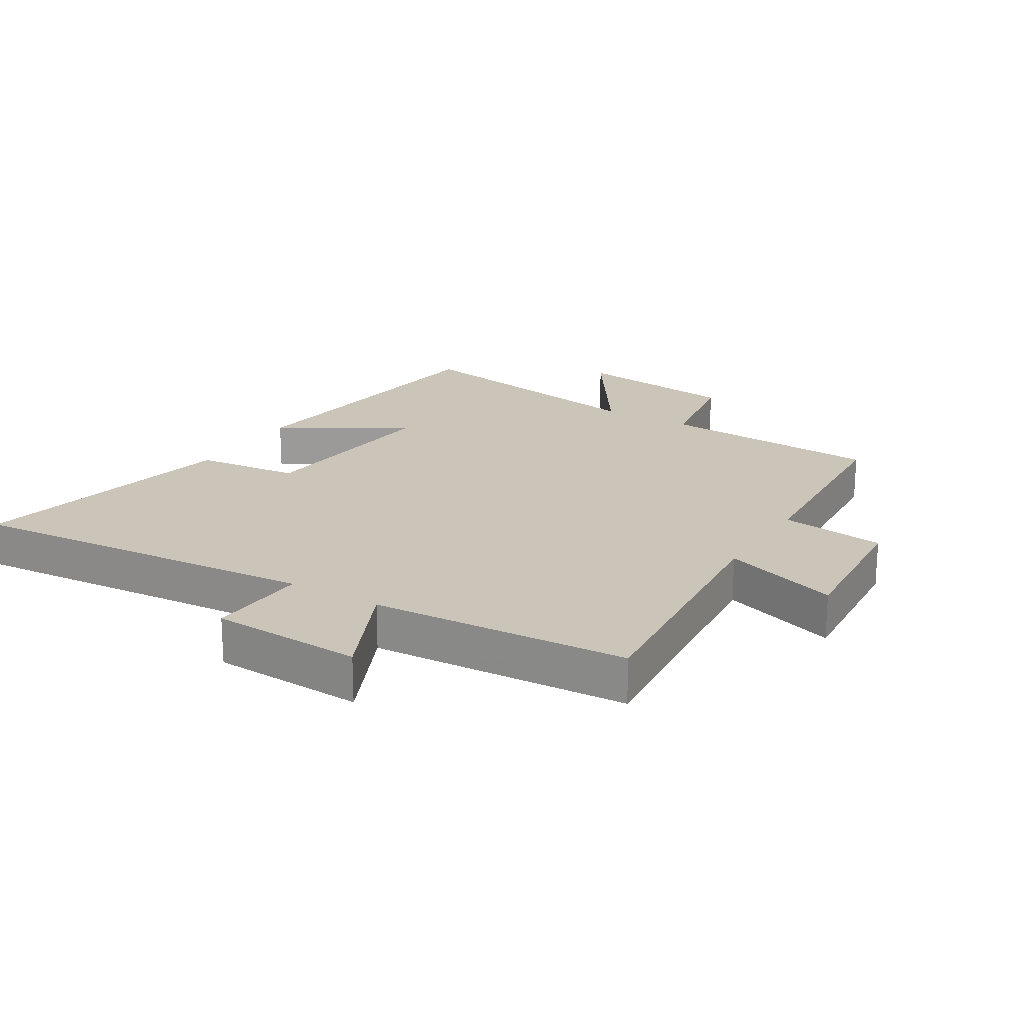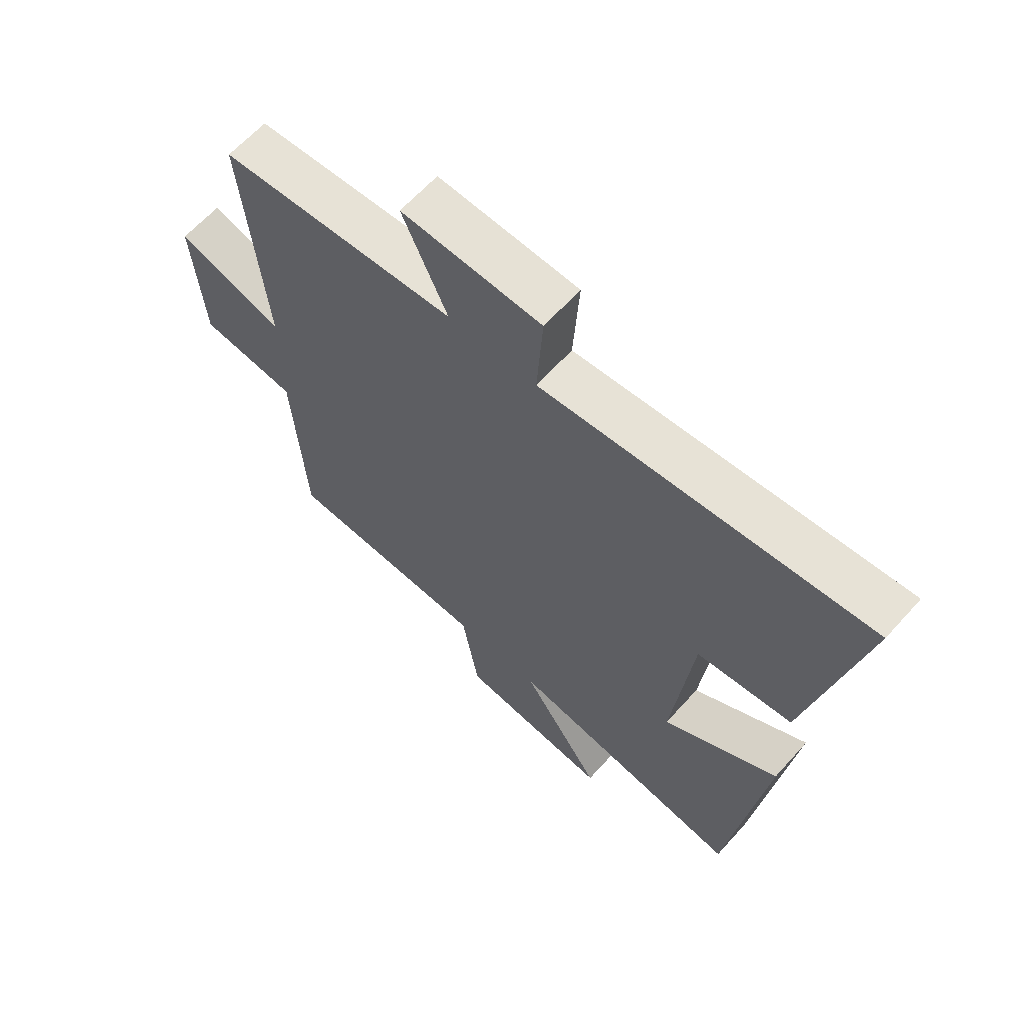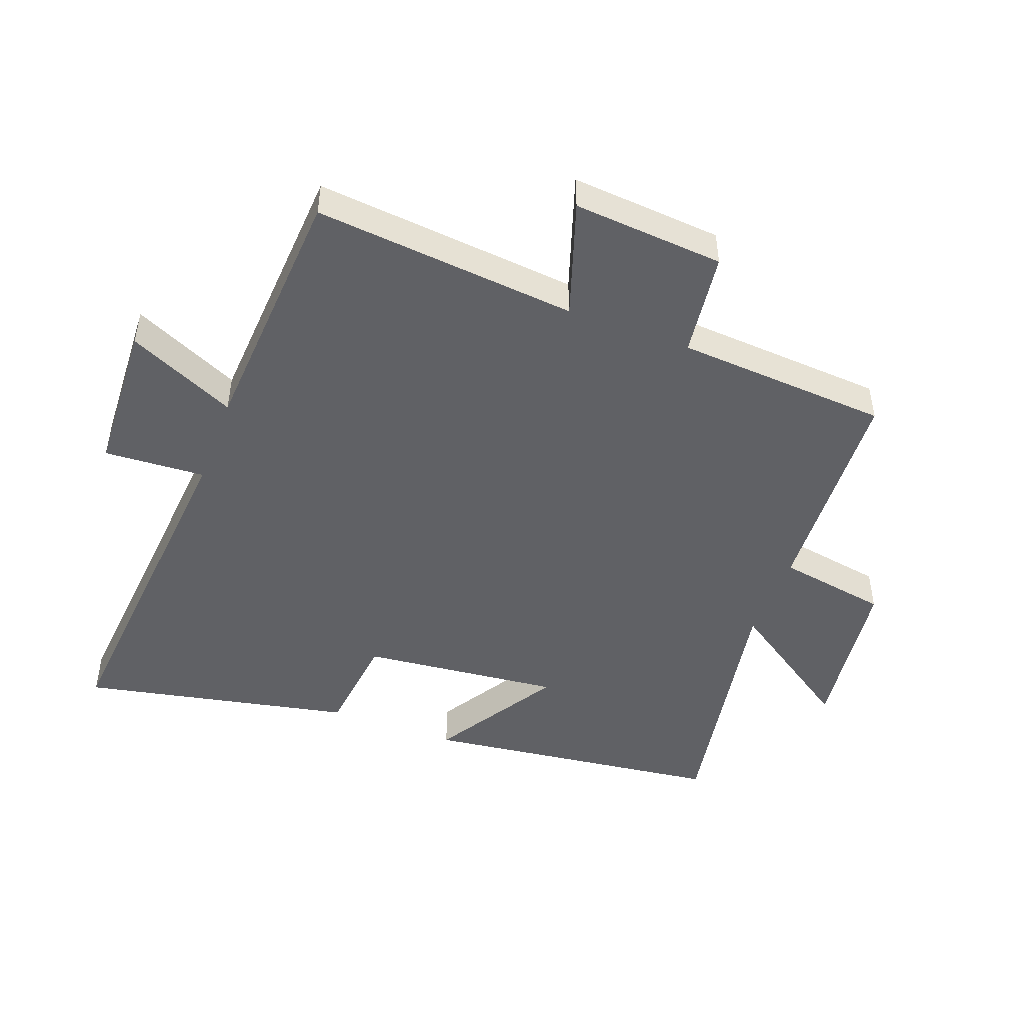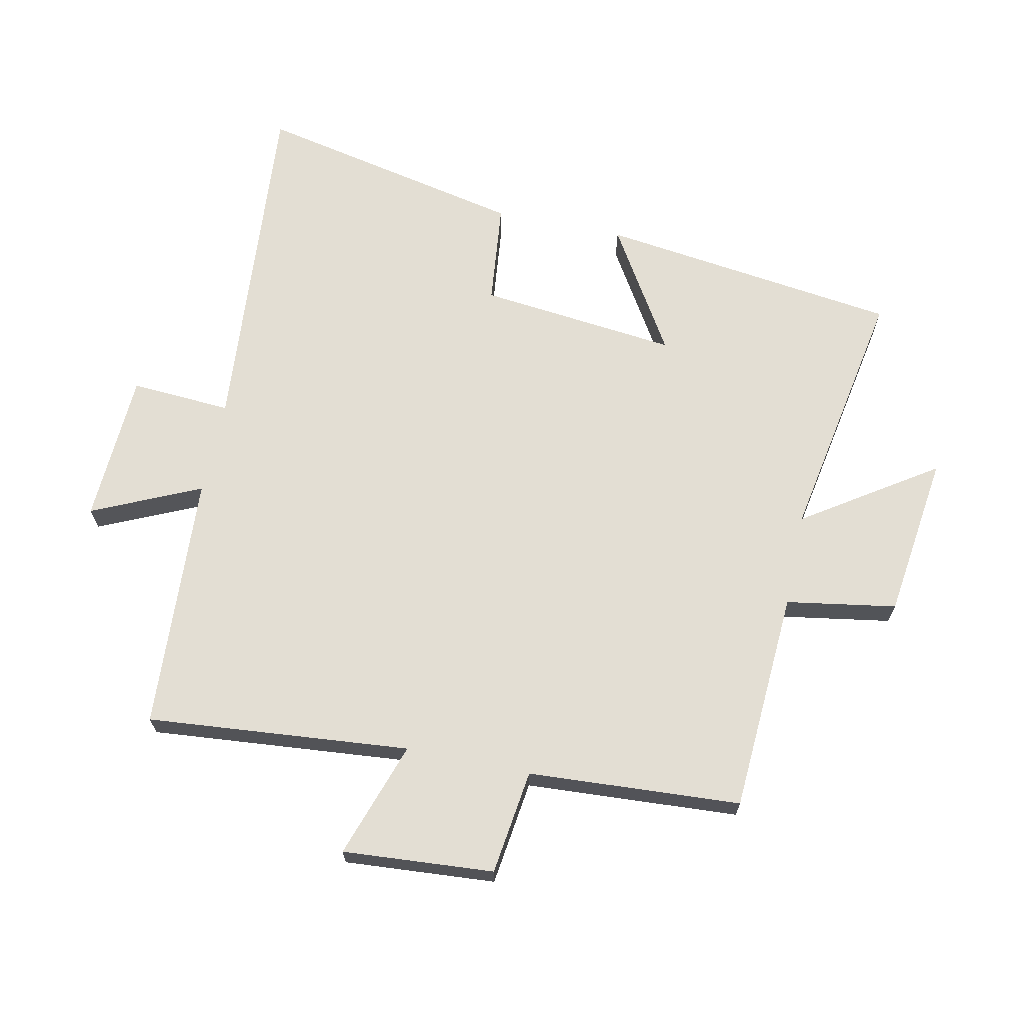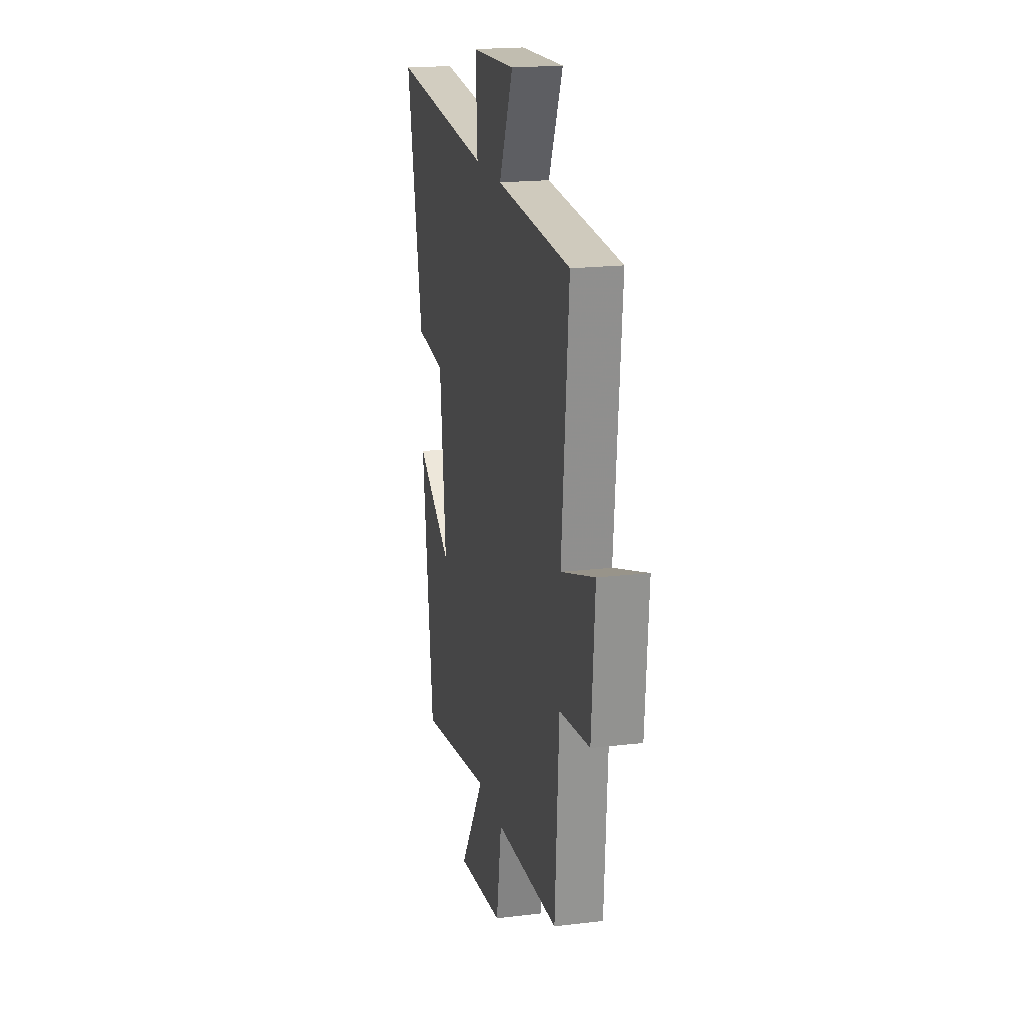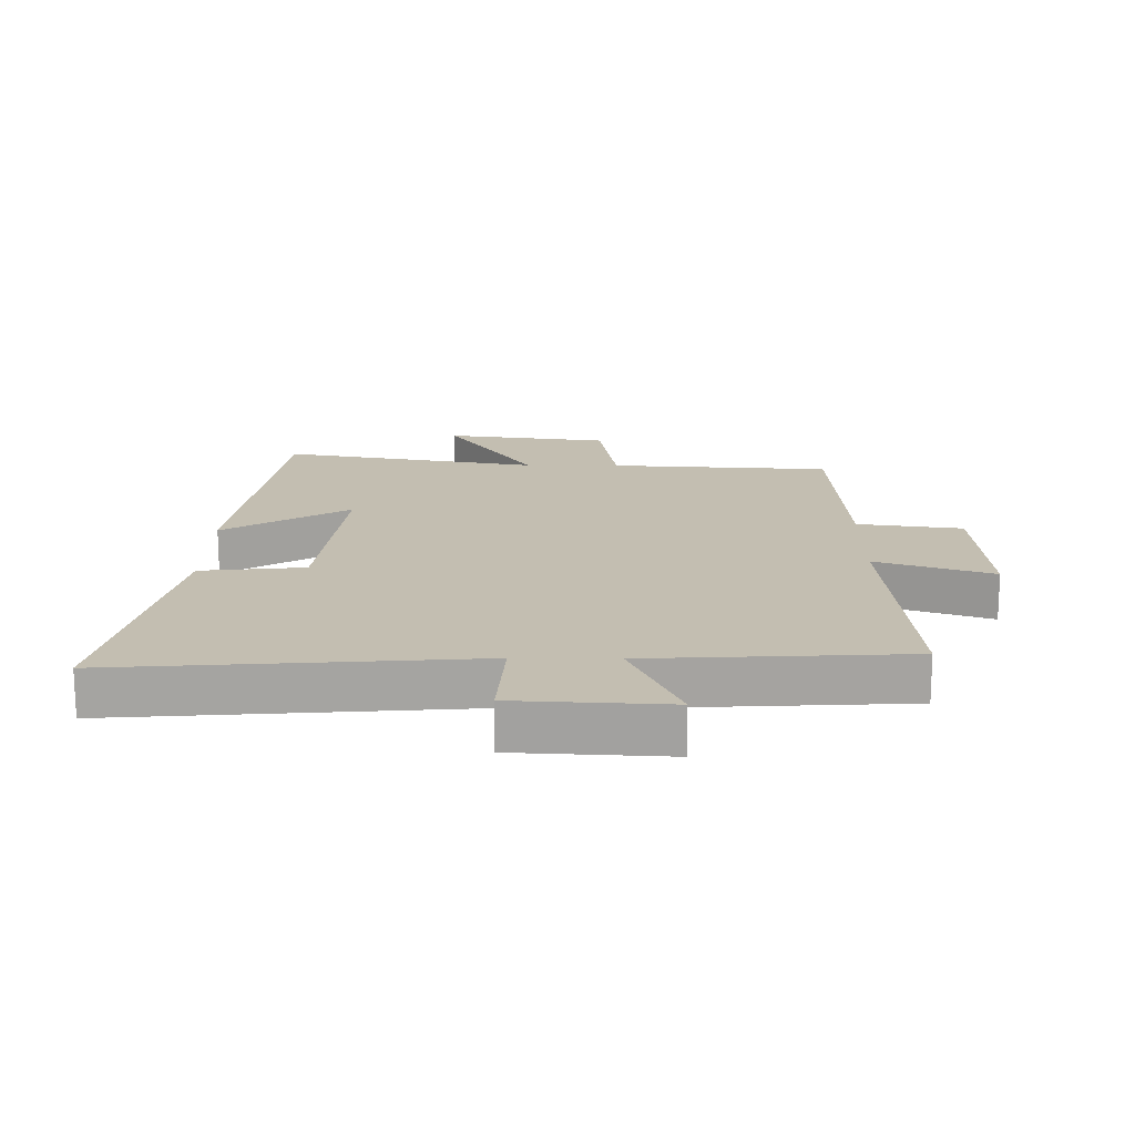
<metadata>
{"format":"obj","ext":"obj","renderer":"f3d","projection":"perspective","resolution":1024,"background":"white","views":[{"elev":20.5,"azim":31.3,"up":"+Y"},{"elev":63.5,"azim":-138.1,"up":"+Z"},{"elev":-47.8,"azim":69.3,"up":"+Y"},{"elev":67.2,"azim":101.9,"up":"+Y"},{"elev":19.6,"azim":77.5,"up":"+Z"},{"elev":17.2,"azim":0.7,"up":"+Y"}]}
</metadata>
<code>
v 0.538 0.07 0.476
v 0.5 0.07 0.058
v 0.685 0.07 0.12
v 0.667 0.07 -0.12
v 0.5 0.07 -0.142
v 0.479 0.07 -0.48
v 0.126 0.07 -0.5
v 0.097 0.07 -0.675
v -0.165 0.07 -0.709
v -0.026 0.07 -0.5
v -0.438 0.07 -0.573
v -0.5 0.07 -0.095
v -0.301 0.07 -0.217
v -0.335 0.07 0.099
v -0.5 0.07 0.117
v -0.59 0.07 0.546
v -0.026 0.07 0.5
v -0.036 0.07 0.66
v 0.206 0.07 0.672
v 0.128 0.07 0.5
v 0.538 0 0.476
v 0.5 0 0.058
v 0.685 0 0.12
v 0.667 0 -0.12
v 0.5 0 -0.142
v 0.479 0 -0.48
v 0.126 0 -0.5
v 0.097 0 -0.675
v -0.165 0 -0.709
v -0.026 0 -0.5
v -0.438 0 -0.573
v -0.5 0 -0.095
v -0.301 0 -0.217
v -0.335 0 0.099
v -0.5 0 0.117
v -0.59 0 0.546
v -0.026 0 0.5
v -0.036 0 0.66
v 0.206 0 0.672
v 0.128 0 0.5
f 17 18 19 20
f 17 20 1 2
f 16 17 2
f 15 16 2
f 14 15 2
f 13 14 2
f 10 11 12 13
f 10 13 2 3
f 7 8 9 10
f 5 6 7 10
f 5 10 3
f 3 4 5
f 40 39 38 37
f 22 21 40 37
f 22 37 36
f 22 36 35
f 22 35 34
f 22 34 33
f 33 32 31 30
f 23 22 33 30
f 30 29 28 27
f 30 27 26 25
f 23 30 25
f 25 24 23
f 1 21 22 2
f 2 22 23 3
f 3 23 24 4
f 4 24 25 5
f 5 25 26 6
f 6 26 27 7
f 7 27 28 8
f 8 28 29 9
f 9 29 30 10
f 10 30 31 11
f 11 31 32 12
f 12 32 33 13
f 13 33 34 14
f 14 34 35 15
f 15 35 36 16
f 16 36 37 17
f 17 37 38 18
f 18 38 39 19
f 19 39 40 20
f 20 40 21 1

</code>
